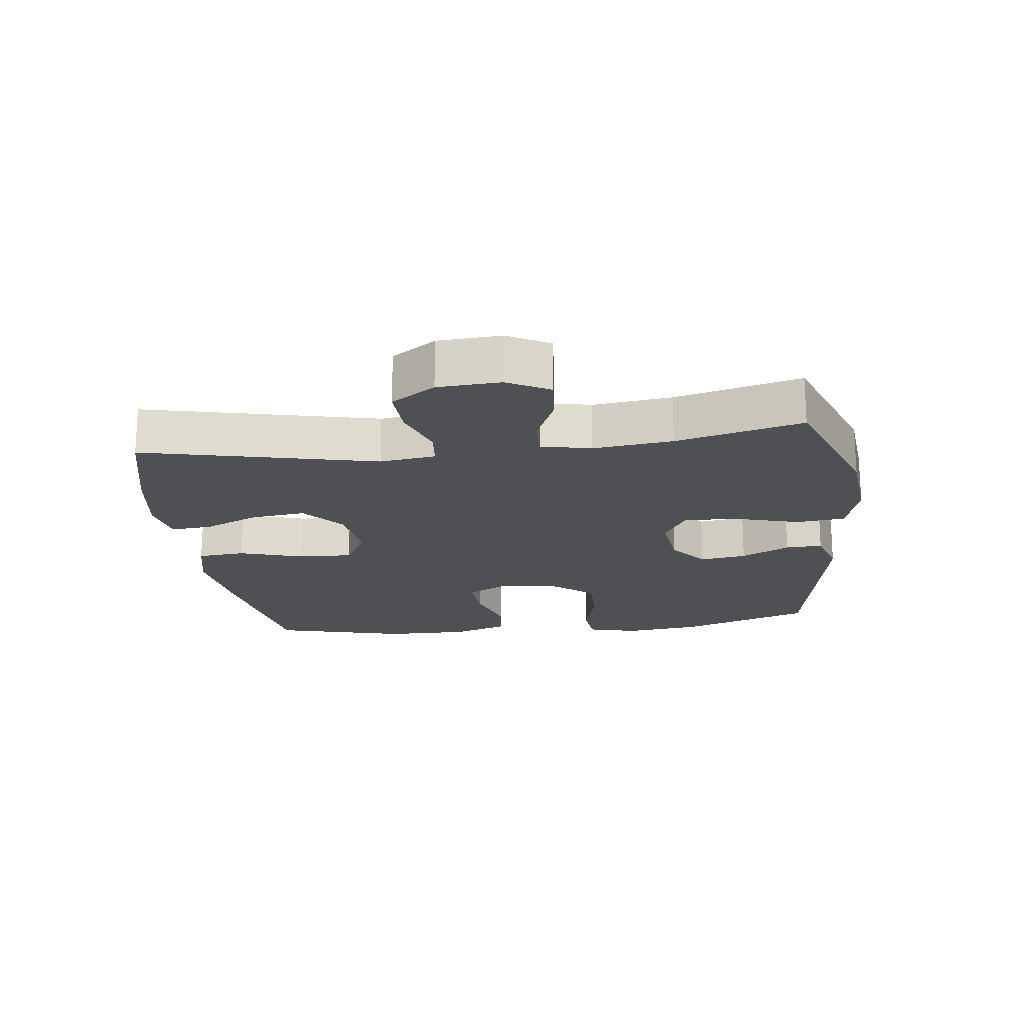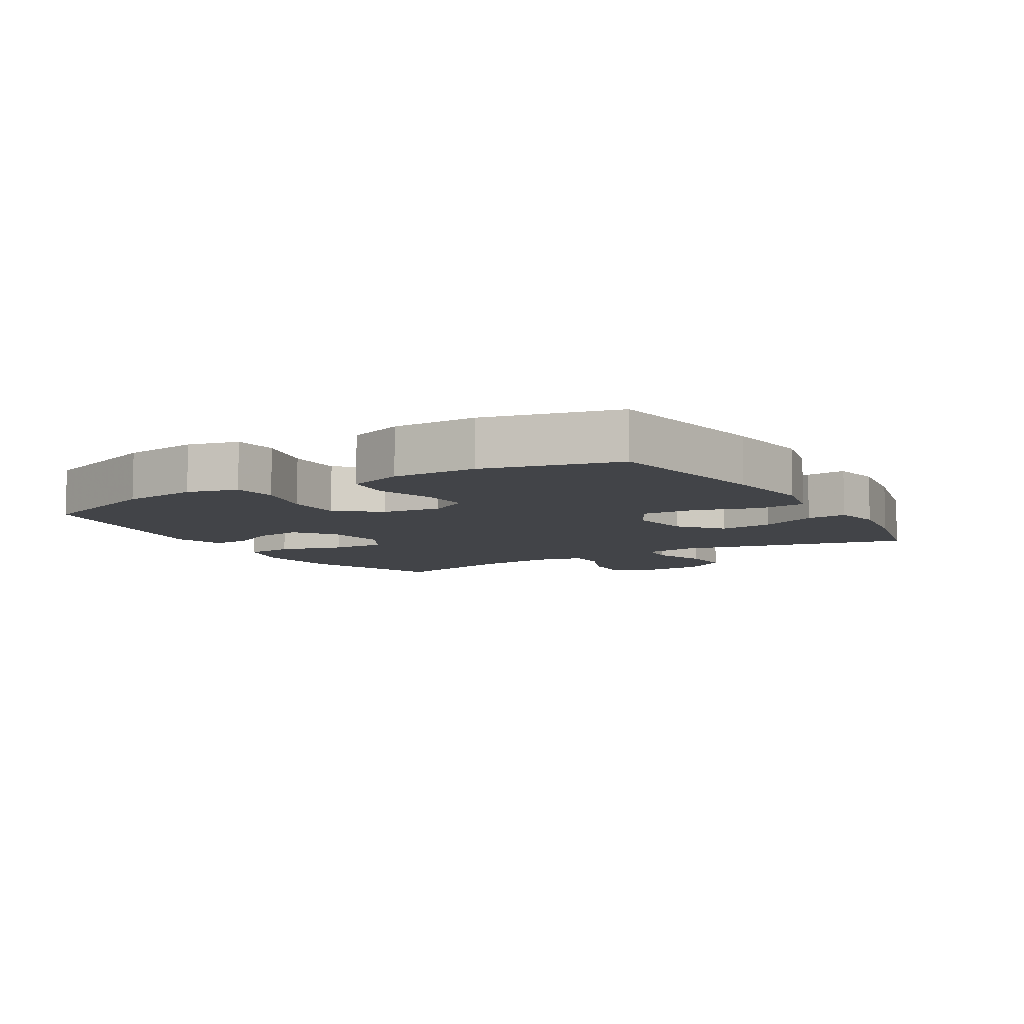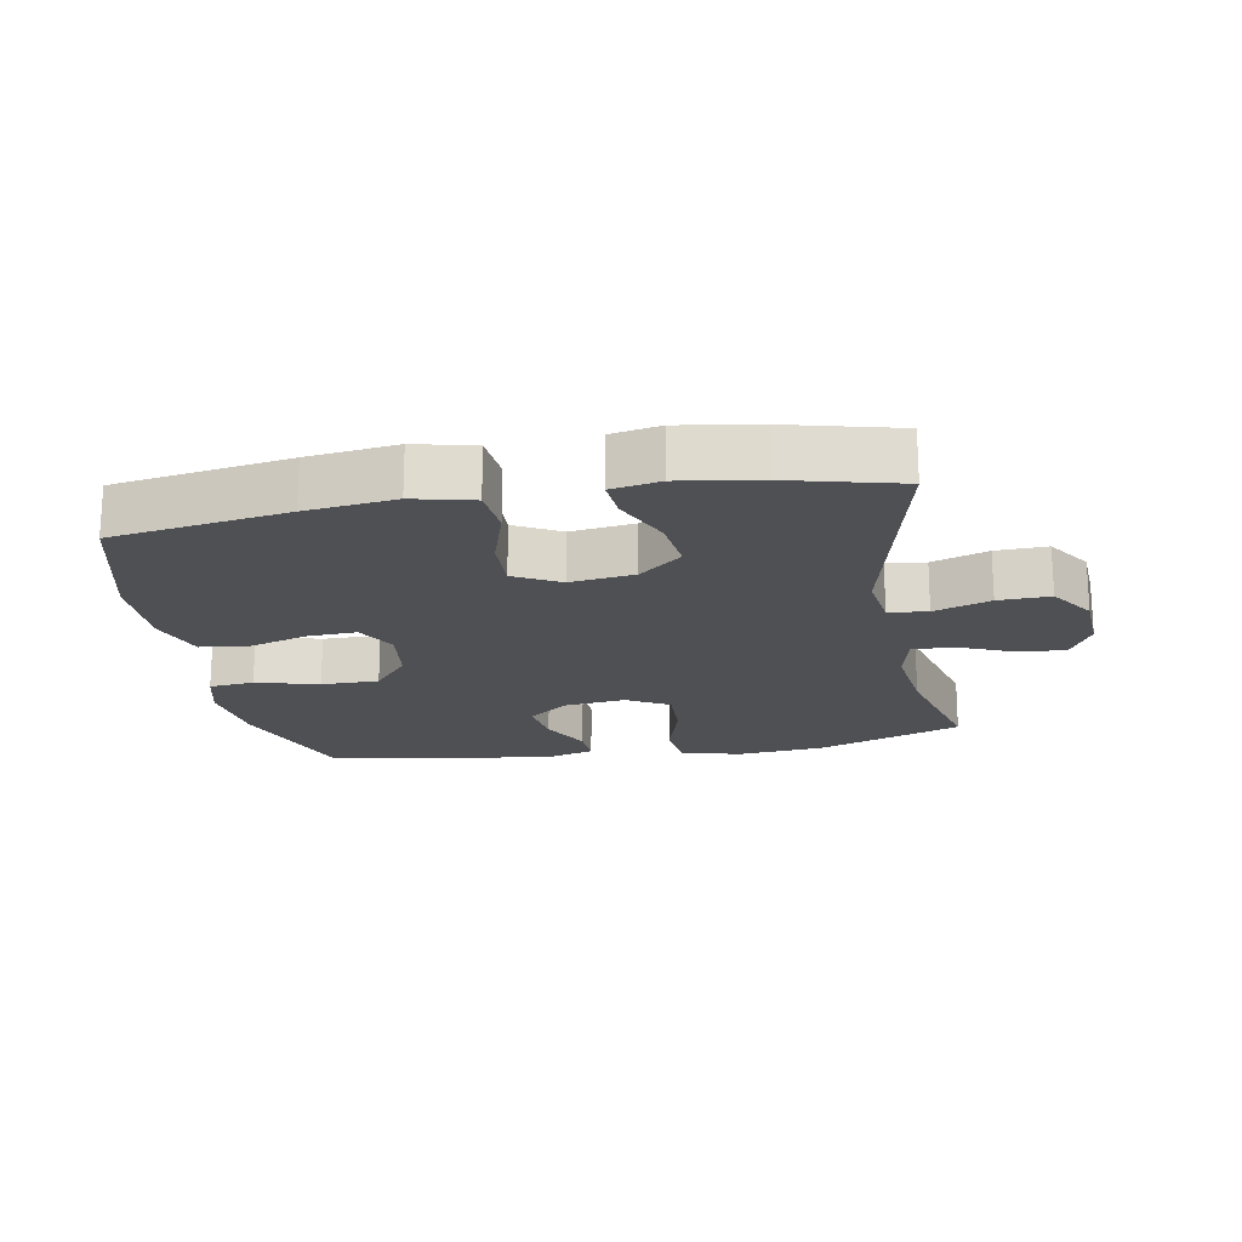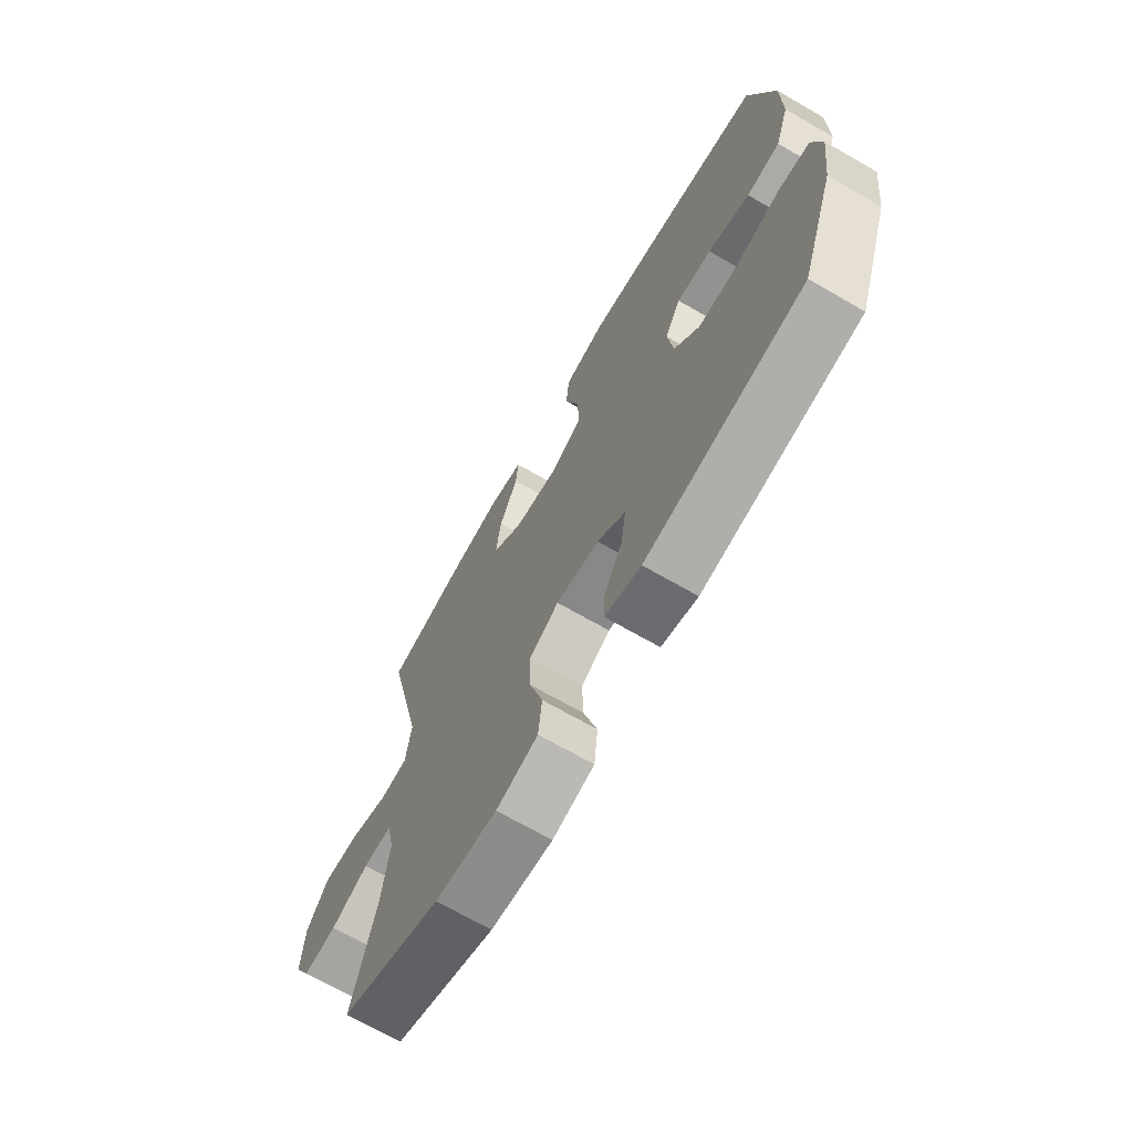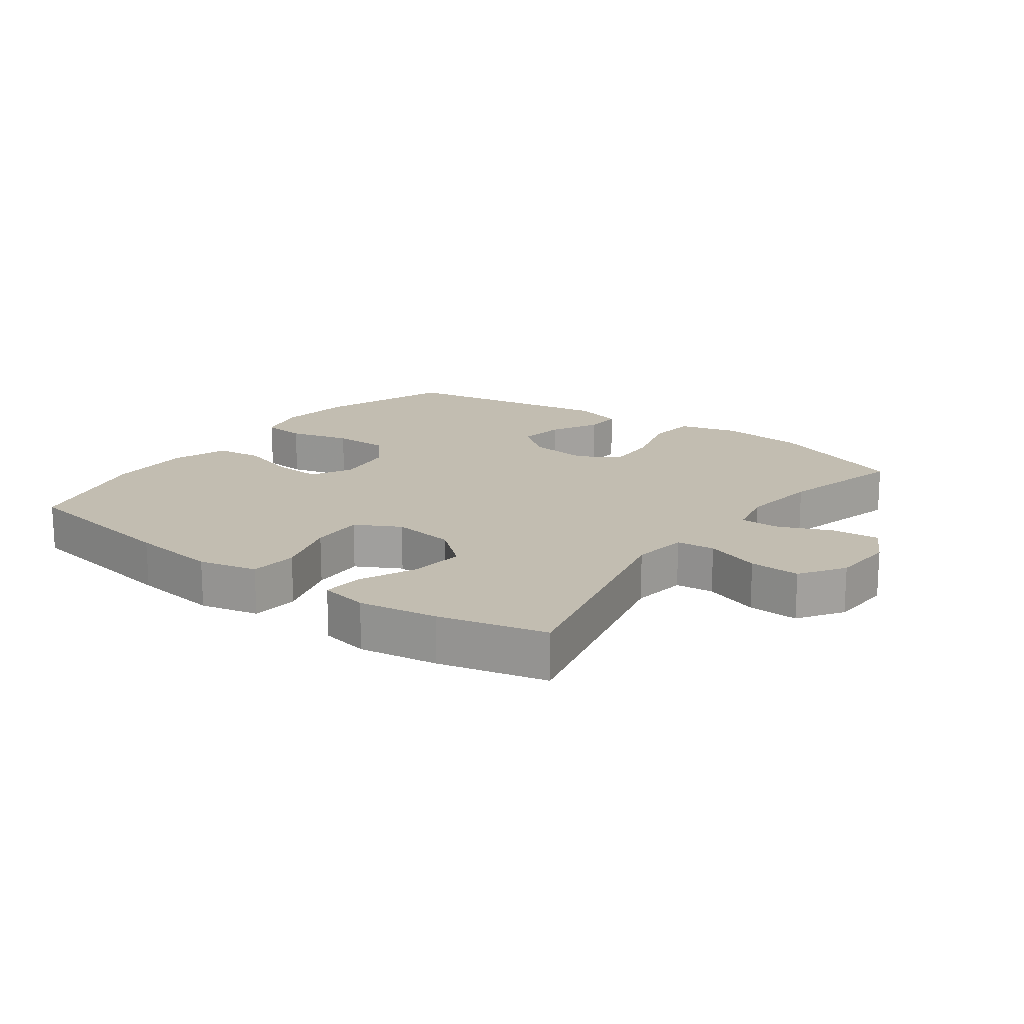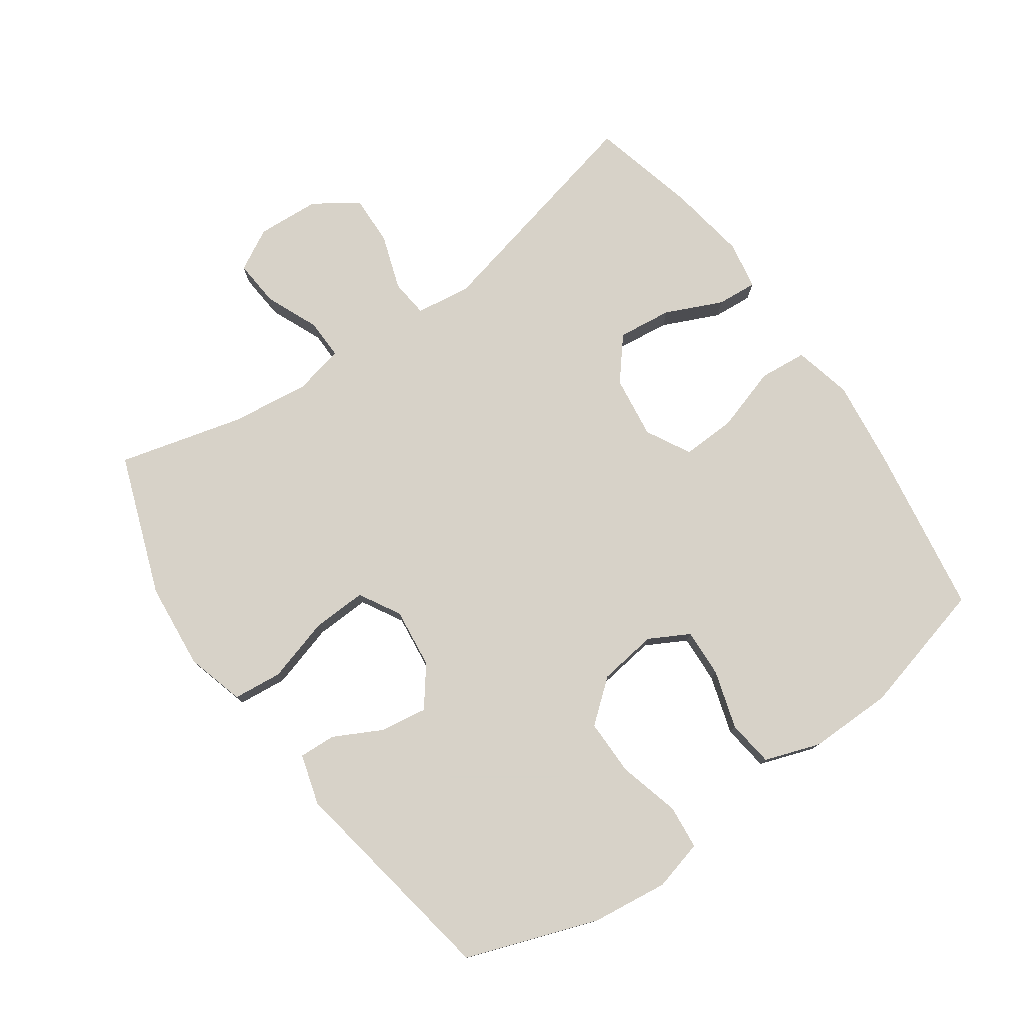
<metadata>
{"format":"obj","ext":"obj","renderer":"f3d","projection":"perspective","resolution":1024,"background":"white","views":[{"elev":-19.0,"azim":97.0,"up":"+Y"},{"elev":-7.8,"azim":-58.9,"up":"+Y"},{"elev":-19.1,"azim":10.1,"up":"+Y"},{"elev":-69.2,"azim":-120.0,"up":"+Z"},{"elev":16.9,"azim":36.2,"up":"+Y"},{"elev":77.4,"azim":-125.3,"up":"+Y"}]}
</metadata>
<code>
v 0.5 0.07 0.5
v 0.417 0.07 0.141
v 0.429 0.07 0.055
v 0.488 0.07 0.049
v 0.573 0.07 0.078
v 0.651 0.07 0.081
v 0.697 0.07 0.013
v 0.703 0.07 -0.084
v 0.668 0.07 -0.149
v 0.595 0.07 -0.143
v 0.513 0.07 -0.108
v 0.451 0.07 -0.107
v 0.434 0.07 -0.184
v 0.449 0.07 -0.306
v 0.5 0.07 -0.5
v 0.282 0.07 -0.58
v 0.148 0.07 -0.593
v 0.058 0.07 -0.568
v 0.05 0.07 -0.492
v 0.079 0.07 -0.392
v 0.082 0.07 -0.308
v 0.018 0.07 -0.272
v -0.075 0.07 -0.283
v -0.136 0.07 -0.33
v -0.125 0.07 -0.402
v -0.086 0.07 -0.477
v -0.083 0.07 -0.534
v -0.161 0.07 -0.557
v -0.5 0.07 -0.5
v -0.573 0.07 -0.296
v -0.588 0.07 -0.178
v -0.568 0.07 -0.1
v -0.5 0.07 -0.093
v -0.405 0.07 -0.118
v -0.318 0.07 -0.118
v -0.265 0.07 -0.053
v -0.253 0.07 0.038
v -0.287 0.07 0.1
v -0.362 0.07 0.096
v -0.452 0.07 0.068
v -0.524 0.07 0.077
v -0.554 0.07 0.163
v -0.553 0.07 0.293
v -0.5 0.07 0.5
v -0.235 0.07 0.543
v -0.1 0.07 0.56
v -0.01 0.07 0.539
v -0.003 0.07 0.465
v -0.034 0.07 0.365
v -0.037 0.07 0.282
v 0.032 0.07 0.245
v 0.129 0.07 0.258
v 0.194 0.07 0.312
v 0.184 0.07 0.396
v 0.144 0.07 0.484
v 0.139 0.07 0.546
v 0.213 0.07 0.56
v 0.334 0.07 0.541
v 0.5 0 0.5
v 0.417 0 0.141
v 0.429 0 0.055
v 0.488 0 0.049
v 0.573 0 0.078
v 0.651 0 0.081
v 0.697 0 0.013
v 0.703 0 -0.084
v 0.668 0 -0.149
v 0.595 0 -0.143
v 0.513 0 -0.108
v 0.451 0 -0.107
v 0.434 0 -0.184
v 0.449 0 -0.306
v 0.5 0 -0.5
v 0.282 0 -0.58
v 0.148 0 -0.593
v 0.058 0 -0.568
v 0.05 0 -0.492
v 0.079 0 -0.392
v 0.082 0 -0.308
v 0.018 0 -0.272
v -0.075 0 -0.283
v -0.136 0 -0.33
v -0.125 0 -0.402
v -0.086 0 -0.477
v -0.083 0 -0.534
v -0.161 0 -0.557
v -0.5 0 -0.5
v -0.573 0 -0.296
v -0.588 0 -0.178
v -0.568 0 -0.1
v -0.5 0 -0.093
v -0.405 0 -0.118
v -0.318 0 -0.118
v -0.265 0 -0.053
v -0.253 0 0.038
v -0.287 0 0.1
v -0.362 0 0.096
v -0.452 0 0.068
v -0.524 0 0.077
v -0.554 0 0.163
v -0.553 0 0.293
v -0.5 0 0.5
v -0.235 0 0.543
v -0.1 0 0.56
v -0.01 0 0.539
v -0.003 0 0.465
v -0.034 0 0.365
v -0.037 0 0.282
v 0.032 0 0.245
v 0.129 0 0.258
v 0.194 0 0.312
v 0.184 0 0.396
v 0.144 0 0.484
v 0.139 0 0.546
v 0.213 0 0.56
v 0.334 0 0.541
f 58 1 2
f 57 58 2
f 56 57 2
f 55 56 2
f 54 55 2
f 53 54 2 3
f 52 53 3
f 51 52 3
f 47 48 49
f 46 47 49
f 45 46 49
f 44 45 49
f 43 44 49
f 42 43 49
f 41 42 49
f 40 41 49
f 39 40 49
f 38 39 49 50
f 37 38 50 51
f 32 33 34
f 31 32 34
f 30 31 34
f 29 30 34
f 28 29 34
f 27 28 34
f 26 27 34
f 25 26 34
f 24 25 34 35
f 23 24 35 36
f 18 19 20
f 17 18 20
f 16 17 20
f 15 16 20
f 14 15 20
f 13 14 20 21
f 12 13 21 22
f 9 10 11
f 8 9 11
f 7 8 11
f 6 7 11
f 5 6 11
f 4 5 11
f 3 4 11 12
f 36 37 51
f 23 36 51
f 22 23 51
f 12 22 51
f 3 12 51
f 60 59 116
f 60 116 115
f 60 115 114
f 60 114 113
f 60 113 112
f 61 60 112 111
f 61 111 110
f 61 110 109
f 107 106 105
f 107 105 104
f 107 104 103
f 107 103 102
f 107 102 101
f 107 101 100
f 107 100 99
f 107 99 98
f 107 98 97
f 108 107 97 96
f 109 108 96 95
f 92 91 90
f 92 90 89
f 92 89 88
f 92 88 87
f 92 87 86
f 92 86 85
f 92 85 84
f 92 84 83
f 93 92 83 82
f 94 93 82 81
f 78 77 76
f 78 76 75
f 78 75 74
f 78 74 73
f 78 73 72
f 79 78 72 71
f 80 79 71 70
f 69 68 67
f 69 67 66
f 69 66 65
f 69 65 64
f 69 64 63
f 69 63 62
f 70 69 62 61
f 109 95 94
f 109 94 81
f 109 81 80
f 109 80 70
f 109 70 61
f 1 59 60 2
f 2 60 61 3
f 3 61 62 4
f 4 62 63 5
f 5 63 64 6
f 6 64 65 7
f 7 65 66 8
f 8 66 67 9
f 9 67 68 10
f 10 68 69 11
f 11 69 70 12
f 12 70 71 13
f 13 71 72 14
f 14 72 73 15
f 15 73 74 16
f 16 74 75 17
f 17 75 76 18
f 18 76 77 19
f 19 77 78 20
f 20 78 79 21
f 21 79 80 22
f 22 80 81 23
f 23 81 82 24
f 24 82 83 25
f 25 83 84 26
f 26 84 85 27
f 27 85 86 28
f 28 86 87 29
f 29 87 88 30
f 30 88 89 31
f 31 89 90 32
f 32 90 91 33
f 33 91 92 34
f 34 92 93 35
f 35 93 94 36
f 36 94 95 37
f 37 95 96 38
f 38 96 97 39
f 39 97 98 40
f 40 98 99 41
f 41 99 100 42
f 42 100 101 43
f 43 101 102 44
f 44 102 103 45
f 45 103 104 46
f 46 104 105 47
f 47 105 106 48
f 48 106 107 49
f 49 107 108 50
f 50 108 109 51
f 51 109 110 52
f 52 110 111 53
f 53 111 112 54
f 54 112 113 55
f 55 113 114 56
f 56 114 115 57
f 57 115 116 58
f 58 116 59 1

</code>
